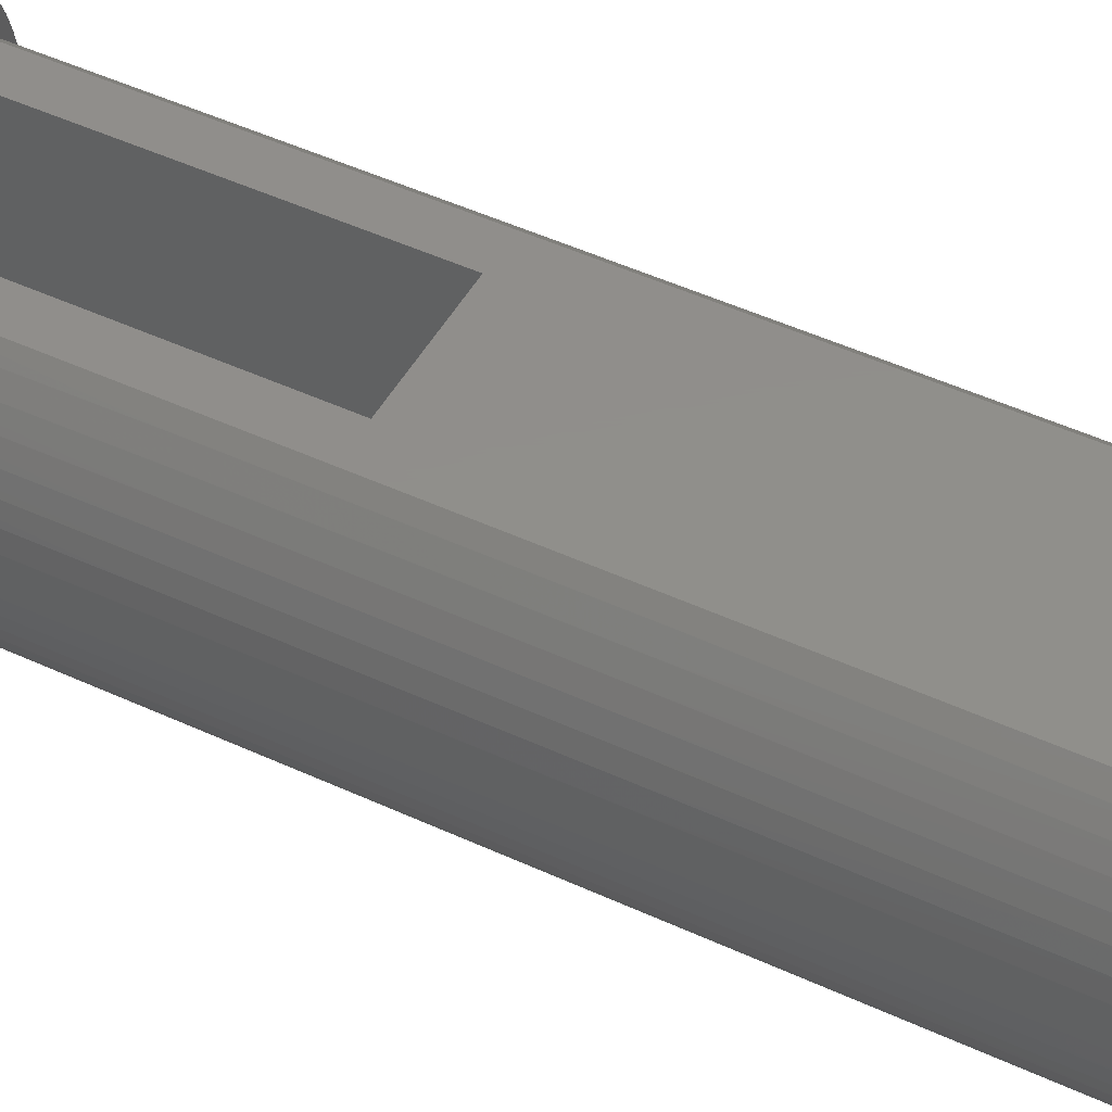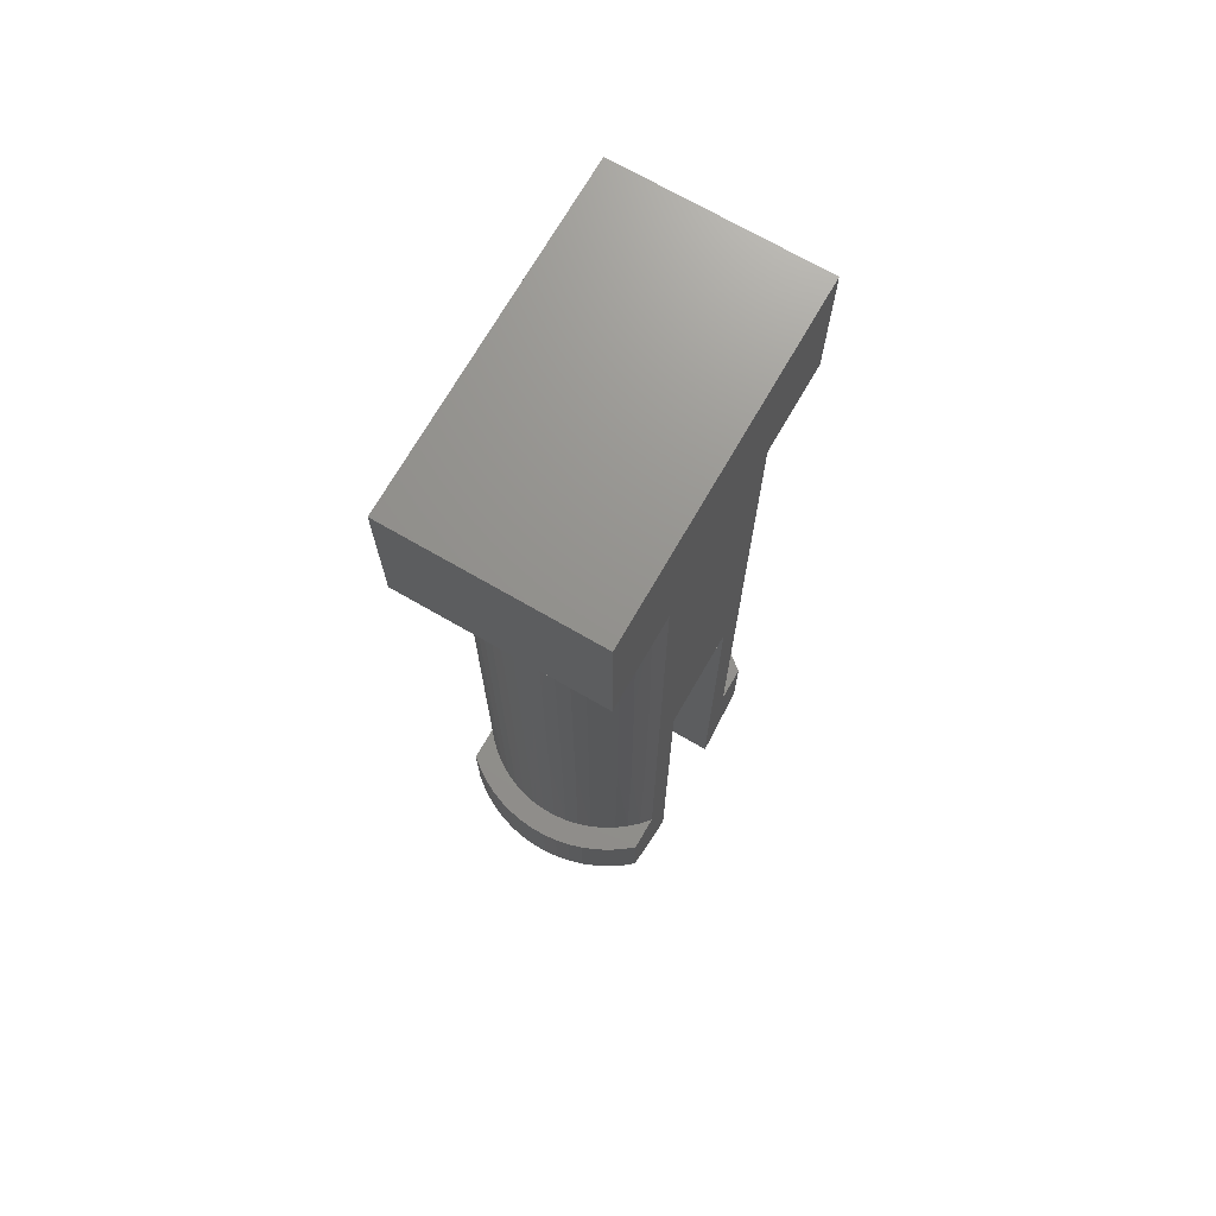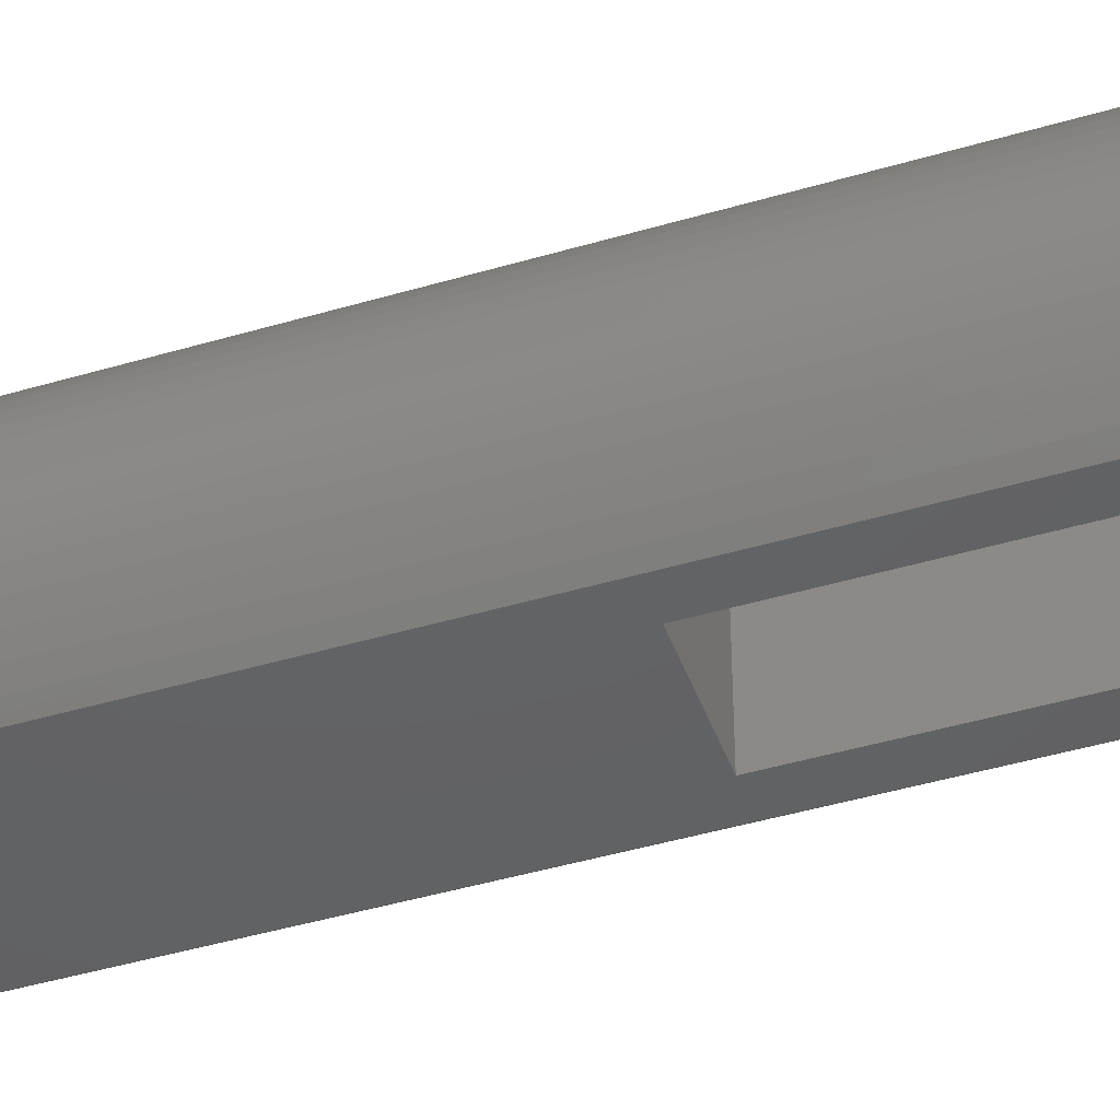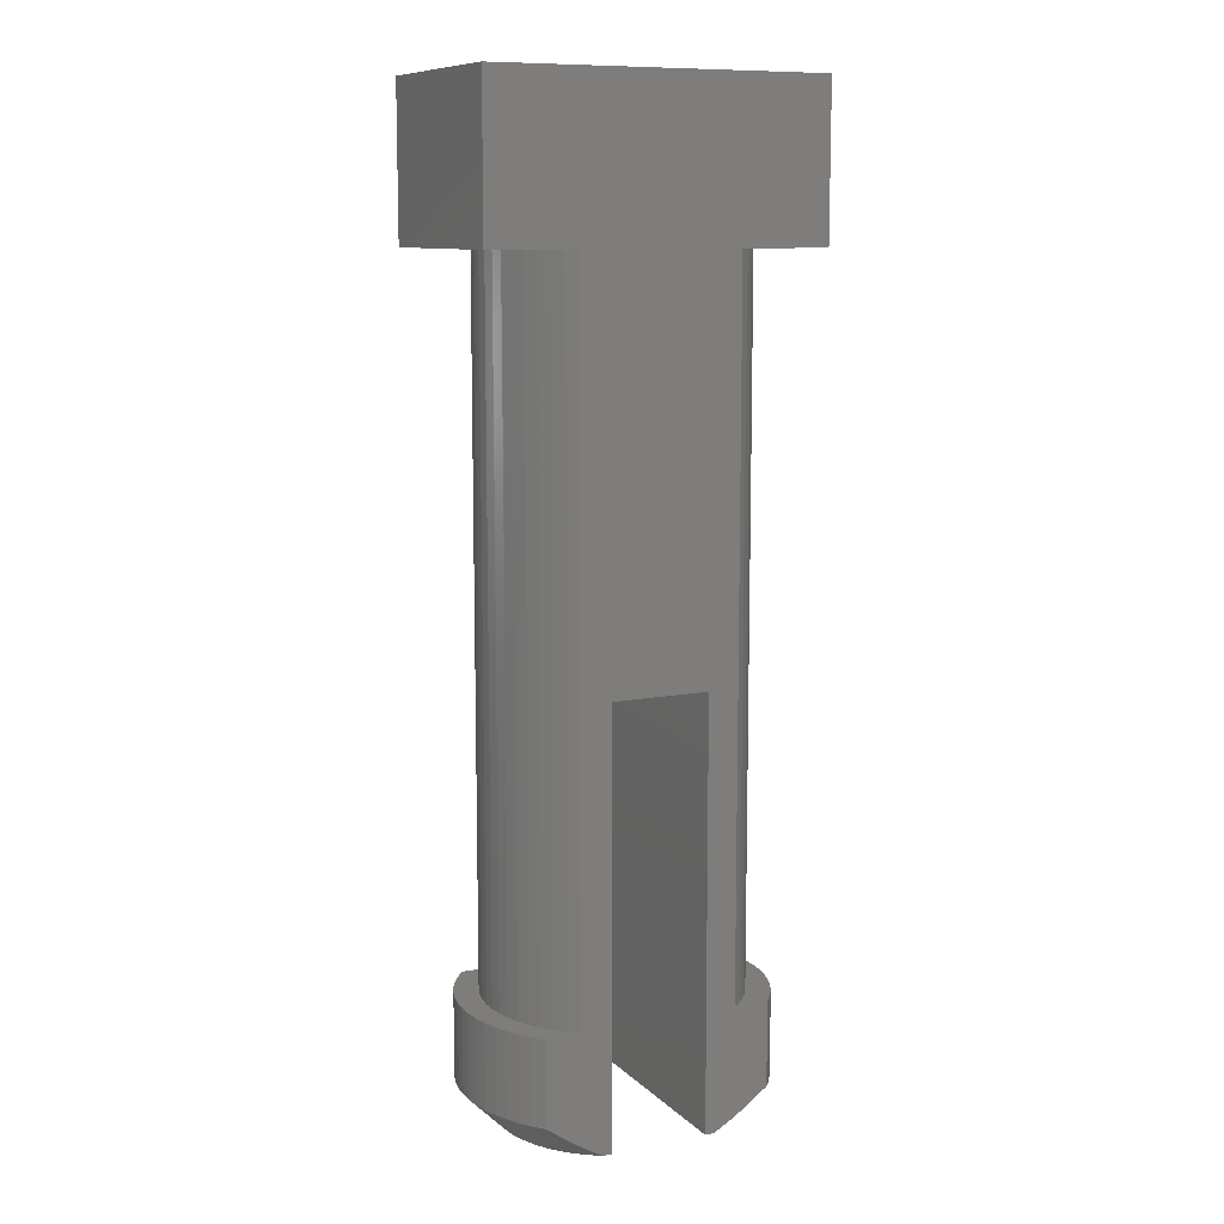
<metadata>
{"format":"stl","ext":"stl","renderer":"f3d","projection":"perspective","resolution":1024,"background":"white","views":[{"elev":47.6,"azim":117.7,"up":"+Z"},{"elev":71.5,"azim":120.0,"up":"+Y"},{"elev":-44.3,"azim":-70.9,"up":"+Z"},{"elev":10.2,"azim":-25.9,"up":"+Y"}]}
</metadata>
<code>
# stl→obj: 284 verts, 564 faces
v -2.663 -9.274 0.2288
v -2.481 -9.274 9.294e-06
v -1.933 -10 0.4842
v -2.307 -9.402 9.294e-06
v -2.145 -9.517 9.294e-06
v -1.754 -10 0.3012
v -1.993 -9.621 9.294e-06
v -1.849 -9.715 4.647e-06
v -1.555 -10 0.1391
v -1.713 -9.799 4.647e-06
v -1.583 -9.875 4.647e-06
v -1.459 -9.943 4.647e-06
v -1.34 -10 4.647e-06
v -2.091 -10 0.6859
v -2.822 -9.274 0.4741
v -2.226 -10 0.9038
v -2.958 -9.274 0.7336
v -2.336 -10 1.135
v -3.067 -9.274 1.005
v -2.419 -10 1.377
v -3.151 -9.274 1.285
v -2.475 -10 1.627
v -3.207 -9.274 1.572
v -2.504 -10 1.882
v -3.235 -9.274 1.864
v -2.504 -10 2.138
v -3.235 -9.274 2.156
v -3.207 -9.274 2.448
v -2.475 -10 2.393
v -3.151 -9.274 2.735
v -2.419 -10 2.643
v -3.067 -9.274 3.015
v -2.336 -10 2.885
v -2.958 -9.274 3.286
v -2.226 -10 3.116
v -2.822 -9.274 3.546
v -2.091 -10 3.334
v -2.663 -9.274 3.791
v -1.933 -10 3.536
v -2.481 -9.274 4.02
v -2.307 -9.402 4.02
v -1.754 -10 3.719
v -2.145 -9.517 4.02
v -1.993 -9.621 4.02
v -1.849 -9.715 4.02
v -1.555 -10 3.881
v -1.713 -9.799 4.02
v -1.583 -9.875 4.02
v -1.459 -9.943 4.02
v -1.34 -10 4.02
v -2.481 -7.568 9.294e-06
v -2.663 -7.568 0.2288
v -2.822 -7.568 0.4741
v -2.958 -7.568 0.7336
v -3.067 -7.568 1.005
v -3.151 -7.568 1.285
v -3.207 -7.568 1.572
v -3.235 -7.568 1.864
v -3.235 -7.568 2.156
v -3.207 -7.568 2.448
v -3.151 -7.568 2.735
v -3.067 -7.568 3.015
v -2.958 -7.568 3.286
v -2.822 -7.568 3.546
v -2.663 -7.568 3.791
v -2.481 -7.568 4.02
v -1.775 -7.568 4.02
v -1.167 -10 4.02
v -1.167 -1.477 4.02
v -1.775 6.441 4.02
v 0.7818 -1.477 4.02
v 1.39 6.441 4.02
v 1.39 -7.568 4.02
v 0.7818 -10 4.02
v 0.9549 -10 4.02
v 1.074 -9.943 4.02
v 1.198 -9.875 4.02
v 1.327 -9.799 4.02
v 1.464 -9.715 4.02
v 1.608 -9.621 4.02
v 1.76 -9.517 4.02
v 1.922 -9.402 4.02
v 2.095 -7.568 4.02
v 2.095 -9.274 4.02
v 3.157 6.441 4.02
v 3.157 9.486 4.02
v -3.543 9.486 4.02
v -3.543 6.441 4.02
v 2.278 -9.274 3.791
v 1.548 -10 3.536
v 1.368 -10 3.719
v 1.17 -10 3.881
v 1.706 -10 3.334
v 2.437 -9.274 3.546
v 1.84 -10 3.116
v 2.572 -9.274 3.286
v 1.95 -10 2.885
v 2.682 -9.274 3.015
v 2.034 -10 2.643
v 2.765 -9.274 2.735
v 2.09 -10 2.393
v 2.821 -9.274 2.448
v 2.118 -10 2.138
v 2.849 -9.274 2.156
v 2.118 -10 1.882
v 2.849 -9.274 1.864
v 2.821 -9.274 1.572
v 2.09 -10 1.627
v 2.765 -9.274 1.285
v 2.034 -10 1.377
v 2.682 -9.274 1.005
v 1.95 -10 1.135
v 2.572 -9.274 0.7336
v 1.84 -10 0.9038
v 2.437 -9.274 0.4741
v 1.706 -10 0.6859
v 2.278 -9.274 0.2288
v 1.548 -10 0.4842
v 2.095 -9.274 4.647e-06
v 1.922 -9.402 4.647e-06
v 1.368 -10 0.3012
v 1.76 -9.517 4.647e-06
v 1.608 -9.621 4.647e-06
v 1.464 -9.715 4.647e-06
v 1.17 -10 0.1391
v 1.327 -9.799 4.647e-06
v 1.198 -9.875 4.647e-06
v 1.074 -9.943 4.647e-06
v 0.9549 -10 4.647e-06
v 0.7818 -10 4.647e-06
v 0.7818 -1.477 9.294e-06
v -1.167 -10 4.647e-06
v -1.167 -1.477 9.294e-06
v -1.98 -7.568 3.841
v -2.164 -7.568 3.641
v -2.326 -7.568 3.422
v -2.464 -7.568 3.188
v -2.576 -7.568 2.94
v -2.661 -7.568 2.682
v -2.718 -7.568 2.416
v -2.747 -7.568 2.146
v -2.747 -7.568 1.874
v -2.718 -7.568 1.604
v -2.661 -7.568 1.338
v -2.576 -7.568 1.08
v -2.464 -7.568 0.8321
v -2.326 -7.568 0.5977
v -2.164 -7.568 0.3793
v -1.98 -7.568 0.1793
v -1.775 -7.568 9.294e-06
v 2.278 -7.568 3.791
v 2.437 -7.568 3.546
v 2.572 -7.568 3.286
v 2.682 -7.568 3.015
v 2.765 -7.568 2.735
v 2.821 -7.568 2.448
v 2.849 -7.568 2.156
v 2.849 -7.568 1.864
v 2.821 -7.568 1.572
v 2.765 -7.568 1.285
v 2.682 -7.568 1.005
v 2.572 -7.568 0.7336
v 2.437 -7.568 0.4741
v 2.278 -7.568 0.2288
v 2.095 -7.568 9.294e-06
v 1.39 -7.568 9.294e-06
v 1.594 -7.568 0.1793
v 1.778 -7.568 0.3793
v 1.94 -7.568 0.5977
v 2.078 -7.568 0.8321
v 2.19 -7.568 1.08
v 2.276 -7.568 1.338
v 2.333 -7.568 1.604
v 2.362 -7.568 1.874
v 2.362 -7.568 2.146
v 2.333 -7.568 2.416
v 2.276 -7.568 2.682
v 2.19 -7.568 2.94
v 2.078 -7.568 3.188
v 1.94 -7.568 3.422
v 1.778 -7.568 3.641
v 1.594 -7.568 3.841
v 1.567 -2.899 3.867
v 1.567 1.771 3.867
v 1.594 6.441 3.841
v 1.757 1.771 3.666
v 1.778 6.441 3.641
v 1.925 1.771 3.446
v 1.94 6.441 3.422
v 2.067 1.771 3.208
v 2.078 6.441 3.188
v 2.184 1.771 2.957
v 2.19 6.441 2.94
v 2.272 1.771 2.694
v 2.276 6.441 2.682
v 2.332 1.771 2.424
v 2.333 6.441 2.416
v 2.362 1.771 2.146
v 2.362 6.441 2.146
v 2.362 6.441 1.874
v 2.362 1.771 1.874
v 2.333 6.441 1.604
v 2.332 1.771 1.596
v 2.276 6.441 1.338
v 2.272 1.771 1.326
v 2.19 6.441 1.08
v 2.184 1.771 1.063
v 2.078 6.441 0.8321
v 2.067 1.771 0.8117
v 1.94 6.441 0.5977
v 1.925 1.771 0.5744
v 1.778 6.441 0.3793
v 1.757 1.771 0.3539
v 1.594 6.441 0.1793
v 1.567 1.771 0.1528
v 1.39 6.441 9.294e-06
v 1.567 -2.899 0.1528
v 1.757 -2.899 0.3539
v 1.925 -2.899 0.5744
v 2.067 -2.899 0.8117
v 2.184 -2.899 1.063
v 2.272 -2.899 1.326
v 2.332 -2.899 1.596
v 2.362 -2.899 1.874
v 2.362 -2.899 2.146
v 2.332 -2.899 2.424
v 2.272 -2.899 2.694
v 2.184 -2.899 2.957
v 2.067 -2.899 3.208
v 1.925 -2.899 3.446
v 1.757 -2.899 3.666
v -1.952 -2.899 0.1528
v -1.952 1.771 0.1528
v -1.775 6.441 9.294e-06
v -1.98 6.441 0.1793
v -2.142 1.771 0.3539
v -2.164 6.441 0.3793
v -2.31 1.771 0.5744
v -2.326 6.441 0.5977
v -2.453 1.771 0.8117
v -2.464 6.441 0.8321
v -2.569 1.771 1.063
v -2.576 6.441 1.08
v -2.658 1.771 1.326
v -2.661 6.441 1.338
v -2.717 1.771 1.596
v -2.718 6.441 1.604
v -2.747 1.771 1.874
v -2.747 6.441 1.874
v -2.747 6.441 2.146
v -2.747 1.771 2.146
v -2.718 6.441 2.416
v -2.717 1.771 2.424
v -2.661 6.441 2.682
v -2.658 1.771 2.694
v -2.576 6.441 2.94
v -2.569 1.771 2.957
v -2.464 6.441 3.188
v -2.453 1.771 3.208
v -2.326 6.441 3.422
v -2.31 1.771 3.446
v -2.164 6.441 3.641
v -2.142 1.771 3.666
v -1.98 6.441 3.841
v -1.952 1.771 3.867
v -1.952 -2.899 3.867
v -2.142 -2.899 3.666
v -2.31 -2.899 3.446
v -2.453 -2.899 3.208
v -2.569 -2.899 2.957
v -2.658 -2.899 2.694
v -2.717 -2.899 2.424
v -2.747 -2.899 2.146
v -2.747 -2.899 1.874
v -2.717 -2.899 1.596
v -2.658 -2.899 1.326
v -2.569 -2.899 1.063
v -2.453 -2.899 0.8117
v -2.31 -2.899 0.5744
v -2.142 -2.899 0.3539
v 3.157 6.441 9.294e-06
v -3.543 6.441 9.294e-06
v 3.157 9.486 9.294e-06
v -3.543 9.486 9.294e-06
f 1 2 3
f 3 2 4
f 3 4 5
f 3 5 6
f 6 5 7
f 6 7 8
f 6 8 9
f 9 8 10
f 9 10 11
f 11 12 9
f 9 12 13
f 3 14 1
f 1 14 15
f 15 14 16
f 15 16 17
f 17 16 18
f 17 18 19
f 19 18 20
f 19 20 21
f 21 20 22
f 21 22 23
f 23 22 24
f 23 24 25
f 25 24 26
f 25 26 27
f 27 26 28
f 28 26 29
f 28 29 30
f 30 29 31
f 30 31 32
f 32 31 33
f 32 33 34
f 34 33 35
f 34 35 36
f 36 35 37
f 36 37 38
f 38 37 39
f 38 39 40
f 40 39 41
f 41 39 42
f 41 42 43
f 43 42 44
f 44 42 45
f 45 42 46
f 45 46 47
f 47 46 48
f 48 46 49
f 49 46 50
f 51 2 52
f 52 2 1
f 52 1 53
f 53 1 15
f 53 15 17
f 53 17 54
f 54 17 19
f 54 19 55
f 55 19 21
f 55 21 56
f 56 21 23
f 56 23 57
f 57 23 25
f 57 25 58
f 58 25 27
f 58 27 59
f 59 27 28
f 59 28 60
f 60 28 30
f 60 30 61
f 61 30 32
f 61 32 62
f 62 32 34
f 62 34 63
f 63 34 36
f 63 36 64
f 64 36 38
f 64 38 65
f 65 38 40
f 65 40 66
f 40 41 66
f 66 41 67
f 67 41 43
f 67 43 44
f 44 45 67
f 67 45 47
f 67 47 48
f 48 49 67
f 67 49 50
f 67 50 68
f 68 69 67
f 67 69 70
f 70 69 71
f 70 71 72
f 72 71 73
f 73 71 74
f 73 74 75
f 75 76 73
f 73 76 77
f 73 77 78
f 78 79 73
f 73 79 80
f 73 80 81
f 81 82 73
f 73 82 83
f 83 82 84
f 85 86 72
f 72 86 87
f 72 87 70
f 70 87 88
f 89 84 90
f 90 84 82
f 90 82 81
f 90 81 91
f 91 81 80
f 91 80 79
f 91 79 92
f 92 79 78
f 92 78 77
f 77 76 92
f 92 76 75
f 90 93 89
f 89 93 94
f 94 93 95
f 94 95 96
f 96 95 97
f 96 97 98
f 98 97 99
f 98 99 100
f 100 99 101
f 100 101 102
f 102 101 103
f 102 103 104
f 104 103 105
f 104 105 106
f 106 105 107
f 107 105 108
f 107 108 109
f 109 108 110
f 109 110 111
f 111 110 112
f 111 112 113
f 113 112 114
f 113 114 115
f 115 114 116
f 115 116 117
f 117 116 118
f 117 118 119
f 119 118 120
f 120 118 121
f 120 121 122
f 122 121 123
f 123 121 124
f 124 121 125
f 124 125 126
f 126 125 127
f 127 125 128
f 128 125 129
f 125 92 129
f 129 92 75
f 129 75 74
f 92 125 91
f 91 125 121
f 91 121 90
f 90 121 118
f 90 118 93
f 93 118 116
f 93 116 95
f 95 116 114
f 95 114 97
f 97 114 112
f 97 112 99
f 99 112 110
f 99 110 101
f 101 110 108
f 101 108 103
f 103 108 105
f 74 130 129
f 130 74 131
f 131 74 71
f 68 132 69
f 69 132 133
f 133 131 69
f 69 131 71
f 67 134 66
f 66 134 135
f 66 135 136
f 66 136 65
f 65 136 137
f 65 137 64
f 64 137 138
f 64 138 63
f 63 138 139
f 63 139 62
f 62 139 61
f 61 139 140
f 61 140 60
f 60 140 141
f 60 141 59
f 59 141 142
f 59 142 58
f 58 142 57
f 57 142 143
f 57 143 56
f 56 143 144
f 56 144 55
f 55 144 54
f 54 144 145
f 54 145 53
f 53 145 146
f 53 146 52
f 52 146 147
f 52 147 51
f 51 147 148
f 51 148 149
f 149 150 51
f 83 84 151
f 151 84 89
f 151 89 152
f 152 89 94
f 152 94 96
f 152 96 153
f 153 96 98
f 153 98 154
f 154 98 100
f 154 100 155
f 155 100 102
f 155 102 156
f 156 102 104
f 156 104 157
f 157 104 106
f 157 106 158
f 158 106 107
f 158 107 159
f 159 107 109
f 159 109 160
f 160 109 111
f 160 111 161
f 161 111 113
f 161 113 162
f 162 113 115
f 162 115 163
f 163 115 117
f 163 117 164
f 164 117 119
f 164 119 165
f 166 167 165
f 165 167 168
f 165 168 169
f 165 169 164
f 164 169 170
f 164 170 163
f 163 170 171
f 163 171 162
f 162 171 172
f 162 172 161
f 161 172 160
f 160 172 173
f 160 173 159
f 159 173 174
f 159 174 158
f 158 174 175
f 158 175 157
f 157 175 156
f 156 175 176
f 156 176 155
f 155 176 177
f 155 177 154
f 154 177 153
f 153 177 178
f 153 178 152
f 152 178 179
f 152 179 151
f 151 179 180
f 151 180 83
f 83 180 181
f 83 181 182
f 182 73 83
f 182 183 73
f 73 183 184
f 73 184 72
f 72 184 185
f 185 184 186
f 185 186 187
f 187 186 188
f 187 188 189
f 189 188 190
f 189 190 191
f 191 190 192
f 191 192 193
f 193 192 194
f 193 194 195
f 195 194 196
f 195 196 197
f 197 196 198
f 197 198 199
f 199 198 200
f 200 198 201
f 200 201 202
f 202 201 203
f 202 203 204
f 204 203 205
f 204 205 206
f 206 205 207
f 206 207 208
f 208 207 209
f 208 209 210
f 210 209 211
f 210 211 212
f 212 211 213
f 212 213 214
f 214 213 215
f 214 215 216
f 216 215 217
f 216 217 166
f 166 217 167
f 167 217 218
f 167 218 168
f 168 218 219
f 168 219 169
f 169 219 220
f 169 220 170
f 170 220 221
f 170 221 171
f 171 221 222
f 171 222 172
f 172 222 223
f 172 223 173
f 173 223 224
f 173 224 174
f 174 224 175
f 175 224 225
f 175 225 176
f 176 225 226
f 176 226 177
f 177 226 227
f 177 227 178
f 178 227 228
f 178 228 179
f 179 228 229
f 179 229 180
f 180 229 230
f 180 230 181
f 181 230 231
f 181 231 182
f 182 231 183
f 186 184 183
f 188 186 231
f 231 186 183
f 190 188 230
f 230 188 231
f 192 190 229
f 229 190 230
f 194 192 228
f 228 192 229
f 196 194 227
f 227 194 228
f 198 196 226
f 226 196 227
f 201 198 225
f 225 198 226
f 201 225 224
f 203 201 224
f 205 203 223
f 223 203 224
f 207 205 222
f 222 205 223
f 209 207 221
f 221 207 222
f 211 209 220
f 220 209 221
f 213 211 219
f 219 211 220
f 215 213 218
f 218 213 219
f 217 215 218
f 149 232 150
f 150 232 233
f 150 233 234
f 234 233 235
f 235 233 236
f 235 236 237
f 237 236 238
f 237 238 239
f 239 238 240
f 239 240 241
f 241 240 242
f 241 242 243
f 243 242 244
f 243 244 245
f 245 244 246
f 245 246 247
f 247 246 248
f 247 248 249
f 249 248 250
f 250 248 251
f 250 251 252
f 252 251 253
f 252 253 254
f 254 253 255
f 254 255 256
f 256 255 257
f 256 257 258
f 258 257 259
f 258 259 260
f 260 259 261
f 260 261 262
f 262 261 263
f 262 263 264
f 264 263 265
f 264 265 70
f 70 265 266
f 70 266 67
f 67 266 134
f 134 266 267
f 134 267 135
f 135 267 268
f 135 268 136
f 136 268 269
f 136 269 137
f 137 269 270
f 137 270 138
f 138 270 271
f 138 271 139
f 139 271 272
f 139 272 140
f 140 272 273
f 140 273 141
f 141 273 142
f 142 273 274
f 142 274 143
f 143 274 275
f 143 275 144
f 144 275 276
f 144 276 145
f 145 276 277
f 145 277 146
f 146 277 278
f 146 278 147
f 147 278 279
f 147 279 148
f 148 279 280
f 148 280 149
f 149 280 232
f 236 233 232
f 238 236 280
f 280 236 232
f 240 238 279
f 279 238 280
f 242 240 278
f 278 240 279
f 244 242 277
f 277 242 278
f 246 244 276
f 276 244 277
f 248 246 275
f 275 246 276
f 251 248 274
f 274 248 275
f 251 274 273
f 253 251 273
f 255 253 272
f 272 253 273
f 257 255 271
f 271 255 272
f 259 257 270
f 270 257 271
f 261 259 269
f 269 259 270
f 263 261 268
f 268 261 269
f 265 263 267
f 267 263 268
f 266 265 267
f 68 50 13
f 13 50 46
f 13 46 9
f 9 46 42
f 9 42 6
f 6 42 39
f 6 39 3
f 3 39 37
f 3 37 14
f 14 37 35
f 14 35 16
f 16 35 33
f 16 33 18
f 18 33 31
f 18 31 20
f 20 31 29
f 20 29 22
f 22 29 26
f 22 26 24
f 13 132 68
f 72 185 85
f 85 185 187
f 85 187 189
f 189 191 85
f 85 191 193
f 85 193 195
f 195 197 85
f 85 197 199
f 85 199 200
f 85 200 281
f 281 200 202
f 281 202 204
f 204 206 281
f 281 206 208
f 281 208 210
f 210 212 281
f 281 212 214
f 281 214 216
f 234 235 282
f 282 235 237
f 282 237 239
f 239 241 282
f 282 241 243
f 282 243 245
f 245 247 282
f 282 247 249
f 282 249 88
f 88 249 250
f 88 250 252
f 252 254 88
f 88 254 256
f 88 256 258
f 258 260 88
f 88 260 262
f 88 262 264
f 264 70 88
f 283 86 281
f 281 86 85
f 132 13 150
f 150 13 12
f 150 12 11
f 11 10 150
f 150 10 8
f 150 8 7
f 7 5 150
f 150 5 4
f 150 4 51
f 51 4 2
f 132 150 133
f 133 150 234
f 133 234 216
f 216 234 283
f 216 283 281
f 282 284 234
f 234 284 283
f 133 216 131
f 131 216 166
f 131 166 130
f 130 166 129
f 129 166 128
f 128 166 127
f 127 166 126
f 126 166 124
f 124 166 123
f 123 166 122
f 122 166 120
f 120 166 165
f 120 165 119
f 87 284 88
f 88 284 282
f 284 87 283
f 283 87 86

</code>
